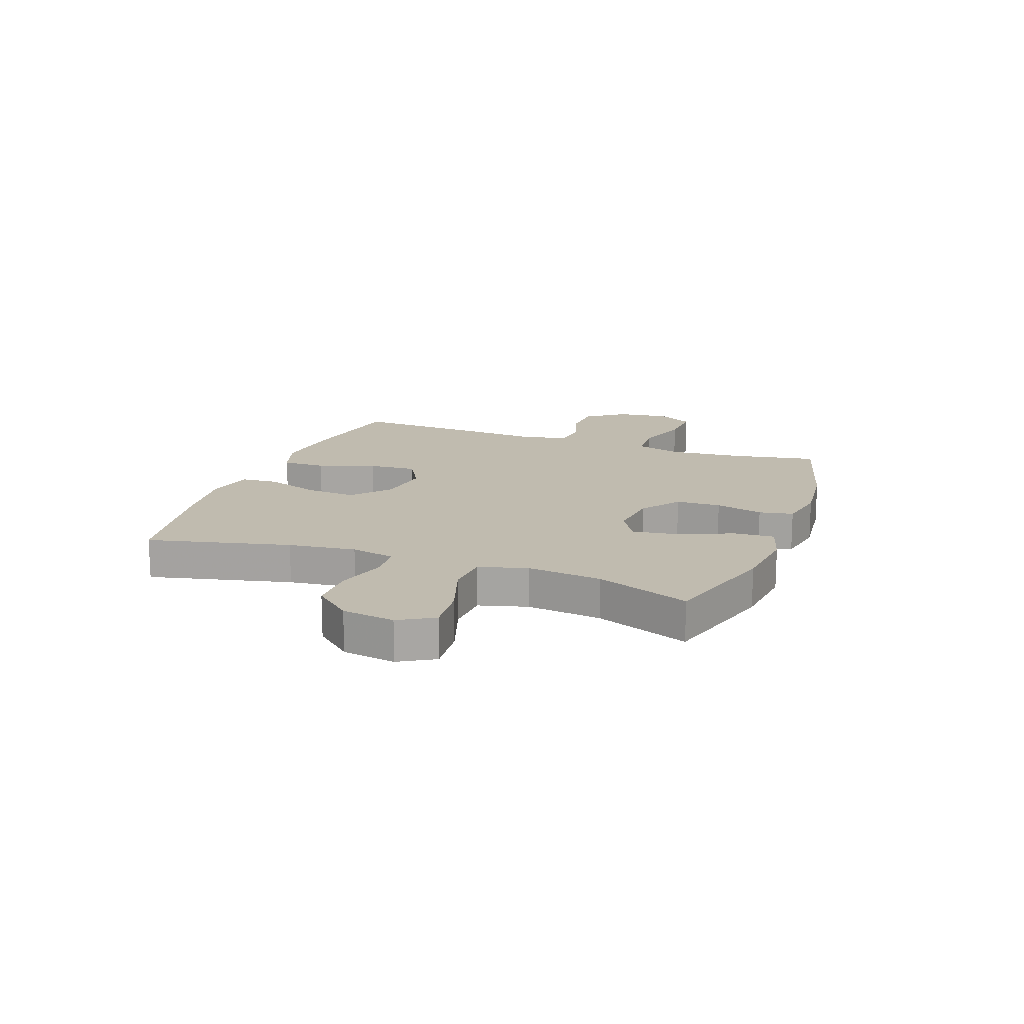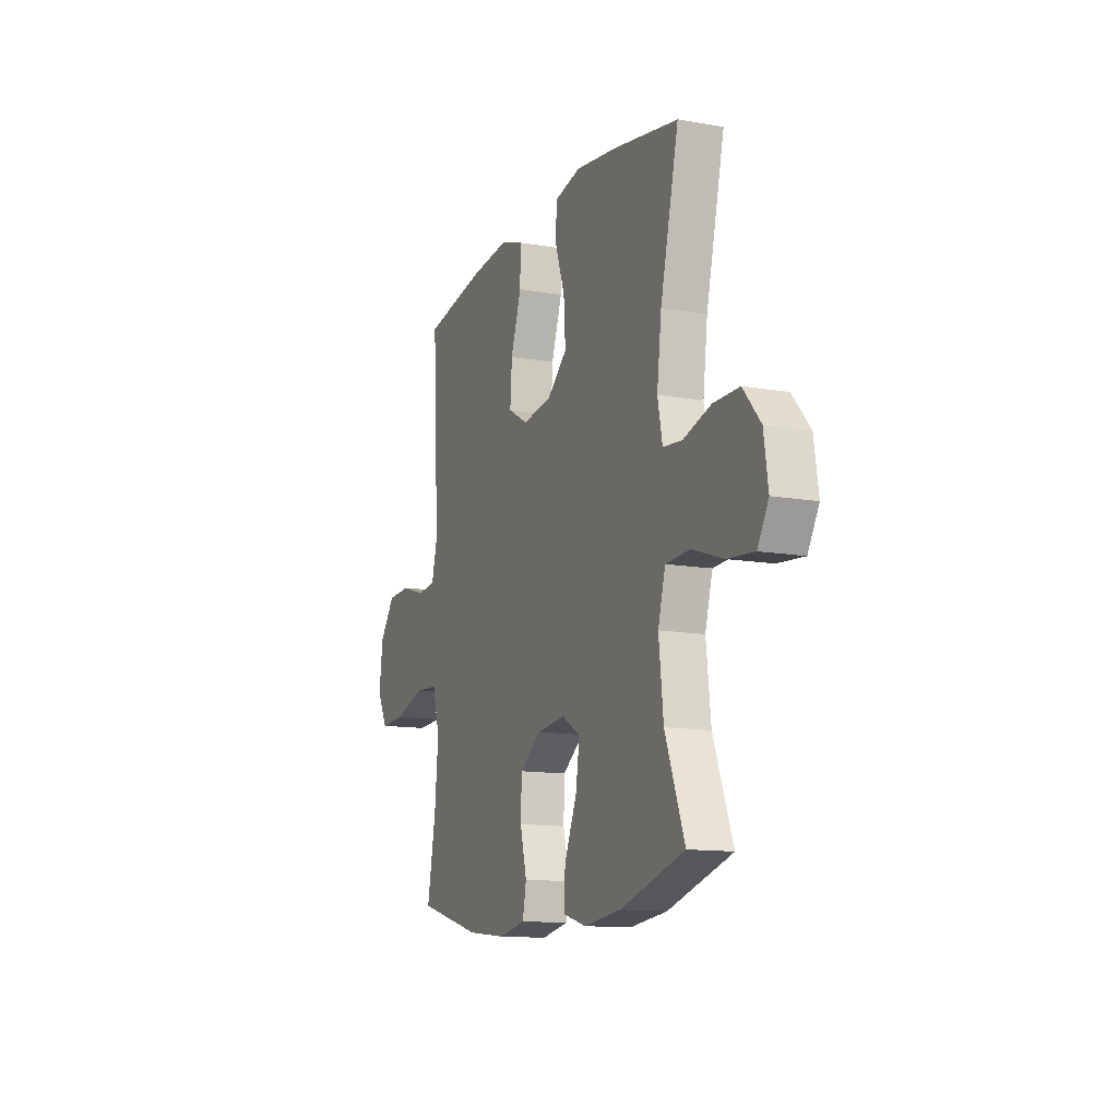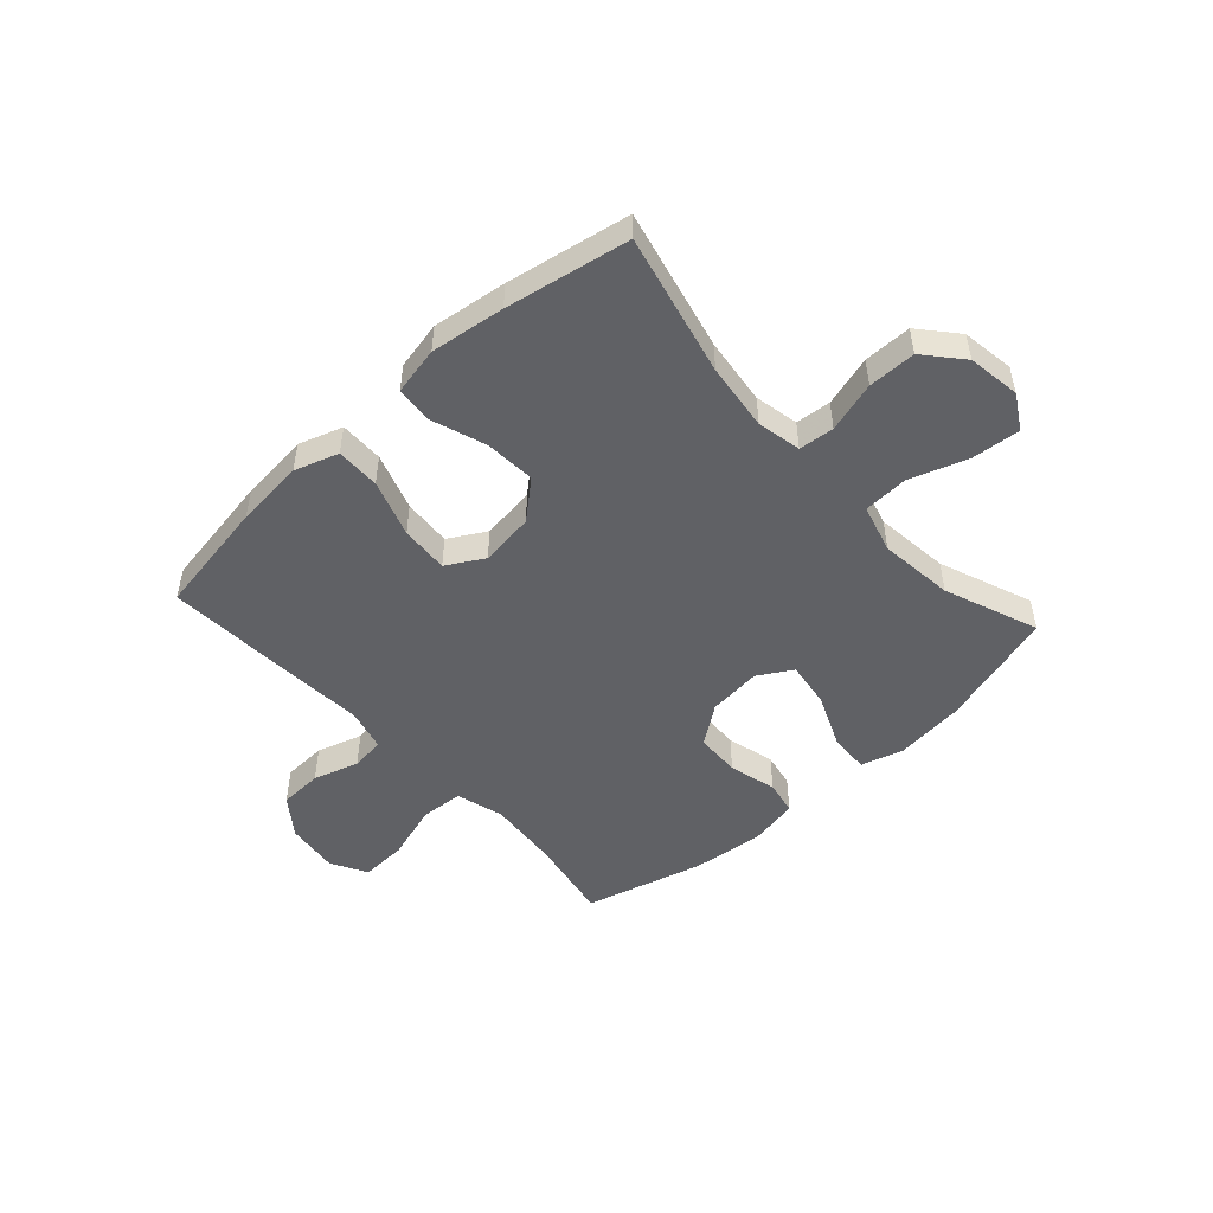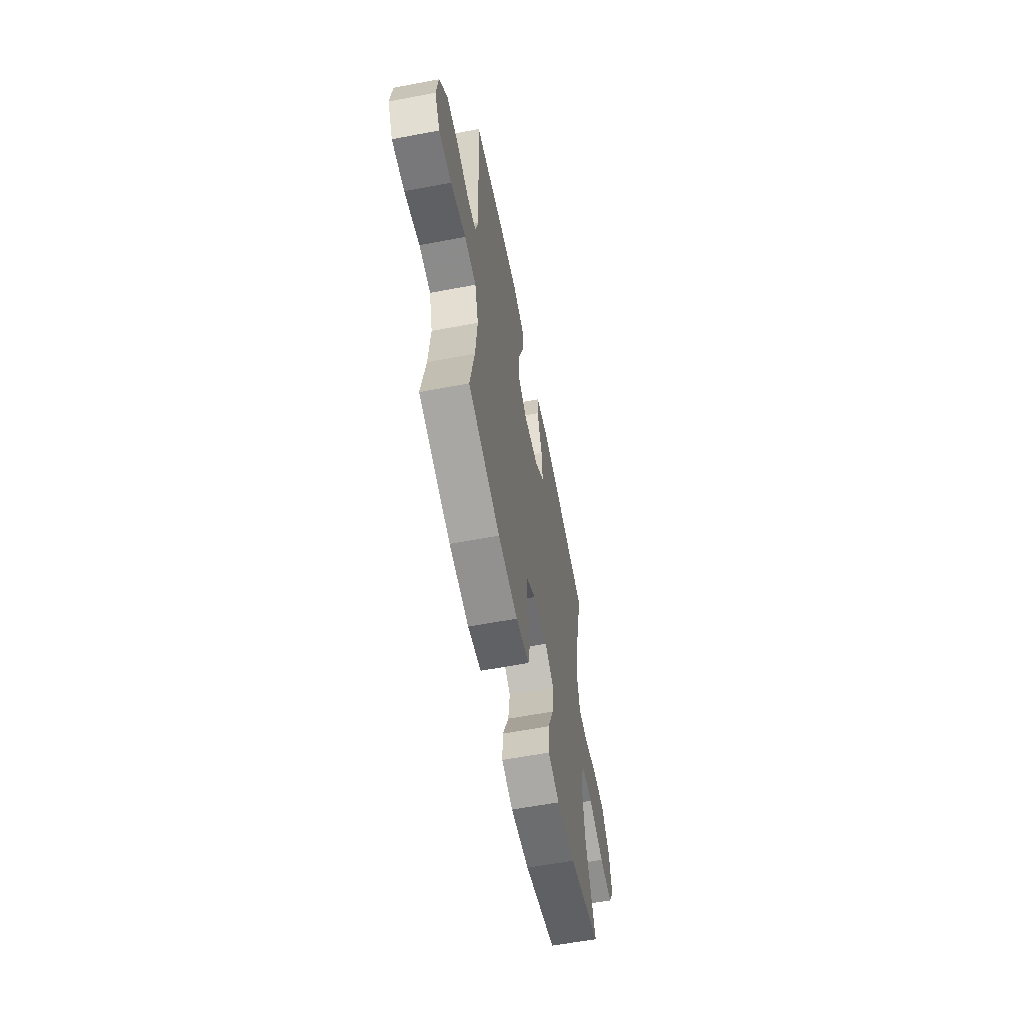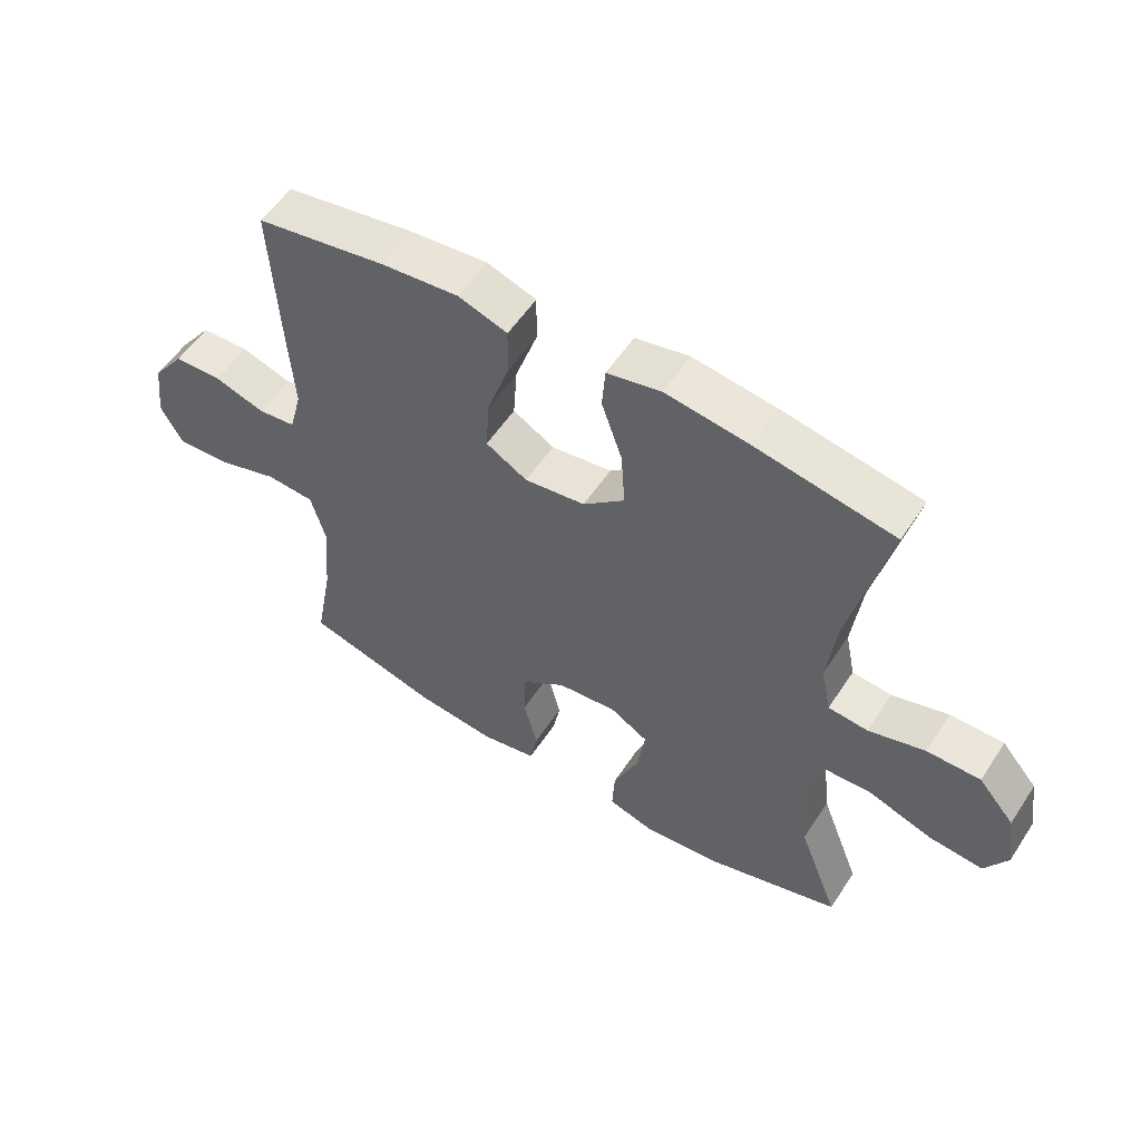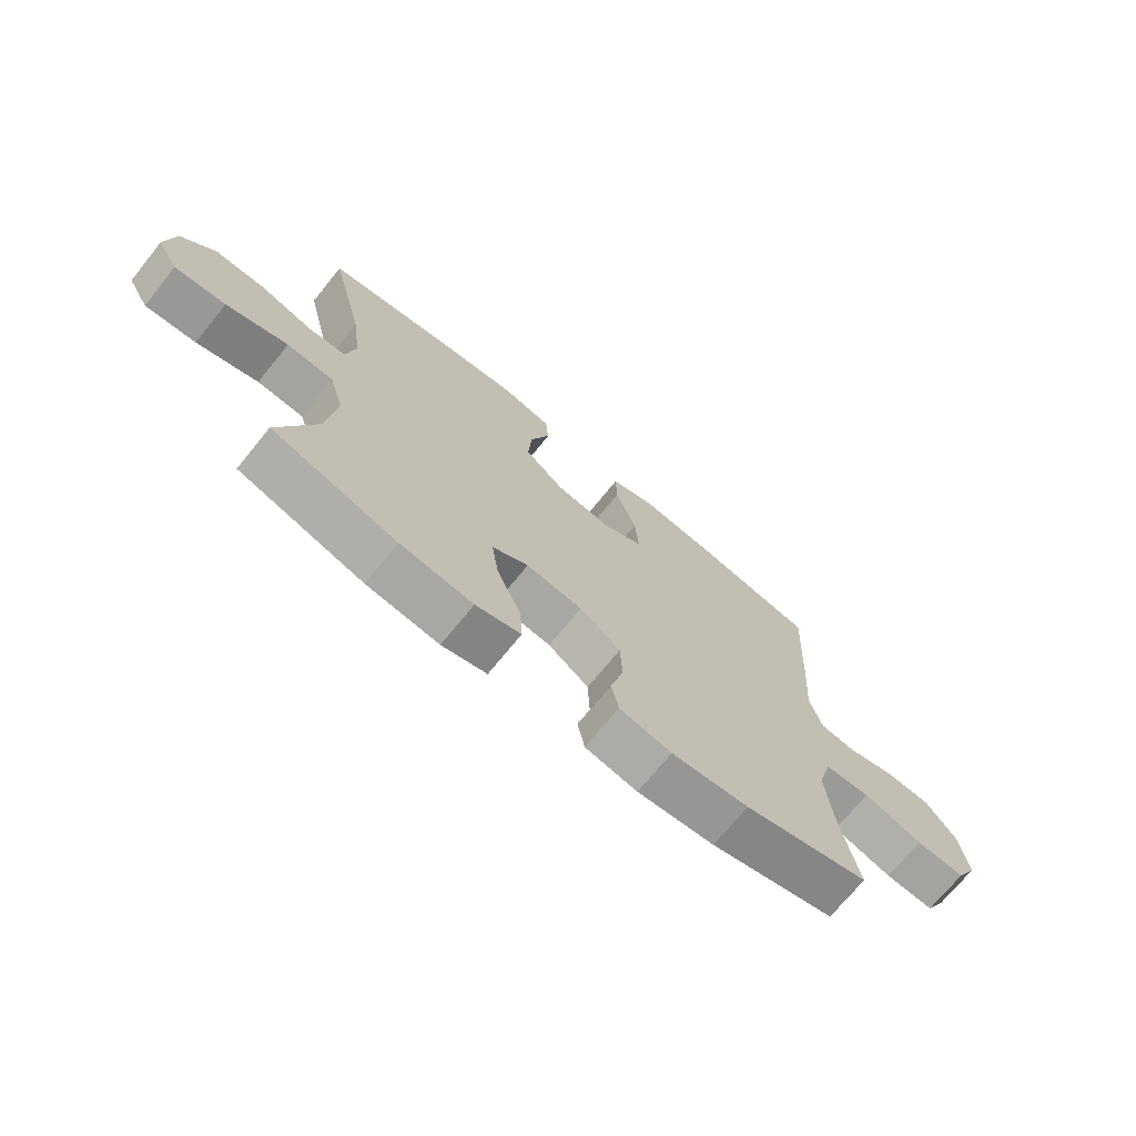
<metadata>
{"format":"obj","ext":"obj","renderer":"f3d","projection":"perspective","resolution":1024,"background":"white","views":[{"elev":15.9,"azim":110.2,"up":"+Y"},{"elev":-12.6,"azim":67.7,"up":"+Z"},{"elev":-49.7,"azim":42.3,"up":"+Y"},{"elev":-60.2,"azim":-79.0,"up":"+Z"},{"elev":55.1,"azim":32.8,"up":"+Z"},{"elev":-71.5,"azim":140.9,"up":"+Z"}]}
</metadata>
<code>
v -0.5 0.07 -0.5
v -0.472 0.07 -0.35
v -0.46 0.07 -0.22
v -0.484 0.07 -0.135
v -0.561 0.07 -0.13
v -0.661 0.07 -0.161
v -0.744 0.07 -0.165
v -0.779 0.07 -0.101
v -0.767 0.07 -0.006
v -0.716 0.07 0.062
v -0.639 0.07 0.065
v -0.558 0.07 0.04
v -0.498 0.07 0.047
v -0.478 0.07 0.123
v -0.486 0.07 0.24
v -0.5 0.07 0.5
v -0.292 0.07 0.535
v -0.169 0.07 0.547
v -0.091 0.07 0.521
v -0.092 0.07 0.443
v -0.127 0.07 0.341
v -0.133 0.07 0.255
v -0.067 0.07 0.217
v 0.03 0.07 0.23
v 0.096 0.07 0.287
v 0.09 0.07 0.377
v 0.057 0.07 0.473
v 0.062 0.07 0.54
v 0.148 0.07 0.558
v 0.28 0.07 0.54
v 0.5 0.07 0.5
v 0.44 0.07 0.247
v 0.425 0.07 0.127
v 0.441 0.07 0.049
v 0.504 0.07 0.043
v 0.594 0.07 0.069
v 0.679 0.07 0.069
v 0.736 0.07 0.003
v 0.75 0.07 -0.091
v 0.714 0.07 -0.153
v 0.628 0.07 -0.145
v 0.524 0.07 -0.11
v 0.445 0.07 -0.114
v 0.421 0.07 -0.2
v 0.436 0.07 -0.333
v 0.5 0.07 -0.5
v 0.289 0.07 -0.562
v 0.166 0.07 -0.576
v 0.09 0.07 -0.554
v 0.094 0.07 -0.482
v 0.135 0.07 -0.386
v 0.147 0.07 -0.304
v 0.086 0.07 -0.268
v -0.009 0.07 -0.278
v -0.078 0.07 -0.328
v -0.081 0.07 -0.408
v -0.059 0.07 -0.493
v -0.071 0.07 -0.554
v -0.159 0.07 -0.571
v -0.289 0.07 -0.557
v -0.5 0 -0.5
v -0.472 0 -0.35
v -0.46 0 -0.22
v -0.484 0 -0.135
v -0.561 0 -0.13
v -0.661 0 -0.161
v -0.744 0 -0.165
v -0.779 0 -0.101
v -0.767 0 -0.006
v -0.716 0 0.062
v -0.639 0 0.065
v -0.558 0 0.04
v -0.498 0 0.047
v -0.478 0 0.123
v -0.486 0 0.24
v -0.5 0 0.5
v -0.292 0 0.535
v -0.169 0 0.547
v -0.091 0 0.521
v -0.092 0 0.443
v -0.127 0 0.341
v -0.133 0 0.255
v -0.067 0 0.217
v 0.03 0 0.23
v 0.096 0 0.287
v 0.09 0 0.377
v 0.057 0 0.473
v 0.062 0 0.54
v 0.148 0 0.558
v 0.28 0 0.54
v 0.5 0 0.5
v 0.44 0 0.247
v 0.425 0 0.127
v 0.441 0 0.049
v 0.504 0 0.043
v 0.594 0 0.069
v 0.679 0 0.069
v 0.736 0 0.003
v 0.75 0 -0.091
v 0.714 0 -0.153
v 0.628 0 -0.145
v 0.524 0 -0.11
v 0.445 0 -0.114
v 0.421 0 -0.2
v 0.436 0 -0.333
v 0.5 0 -0.5
v 0.289 0 -0.562
v 0.166 0 -0.576
v 0.09 0 -0.554
v 0.094 0 -0.482
v 0.135 0 -0.386
v 0.147 0 -0.304
v 0.086 0 -0.268
v -0.009 0 -0.278
v -0.078 0 -0.328
v -0.081 0 -0.408
v -0.059 0 -0.493
v -0.071 0 -0.554
v -0.159 0 -0.571
v -0.289 0 -0.557
f 59 60 1 2
f 56 57 58 59
f 55 56 59 2
f 54 55 2 3
f 53 54 3 4
f 48 49 50 51
f 48 51 52
f 45 46 47 48
f 44 45 48 52
f 43 44 52 53
f 39 40 41 42
f 39 42 43
f 38 39 43
f 35 36 37 38
f 34 35 38 43
f 33 34 43 53
f 29 30 31 32
f 26 27 28 29
f 25 26 29 32
f 24 25 32 33
f 18 19 20 21
f 18 21 22
f 17 18 22
f 14 15 16 17
f 13 14 17 22
f 9 10 11 12
f 9 12 13
f 8 9 13
f 5 6 7 8
f 4 5 8 13
f 23 24 33 53
f 22 23 53
f 4 13 22 53
f 62 61 120 119
f 119 118 117 116
f 62 119 116 115
f 63 62 115 114
f 64 63 114 113
f 111 110 109 108
f 112 111 108
f 108 107 106 105
f 112 108 105 104
f 113 112 104 103
f 102 101 100 99
f 103 102 99
f 103 99 98
f 98 97 96 95
f 103 98 95 94
f 113 103 94 93
f 92 91 90 89
f 89 88 87 86
f 92 89 86 85
f 93 92 85 84
f 81 80 79 78
f 82 81 78
f 82 78 77
f 77 76 75 74
f 82 77 74 73
f 72 71 70 69
f 73 72 69
f 73 69 68
f 68 67 66 65
f 73 68 65 64
f 113 93 84 83
f 113 83 82
f 113 82 73 64
f 1 61 62 2
f 2 62 63 3
f 3 63 64 4
f 4 64 65 5
f 5 65 66 6
f 6 66 67 7
f 7 67 68 8
f 8 68 69 9
f 9 69 70 10
f 10 70 71 11
f 11 71 72 12
f 12 72 73 13
f 13 73 74 14
f 14 74 75 15
f 15 75 76 16
f 16 76 77 17
f 17 77 78 18
f 18 78 79 19
f 19 79 80 20
f 20 80 81 21
f 21 81 82 22
f 22 82 83 23
f 23 83 84 24
f 24 84 85 25
f 25 85 86 26
f 26 86 87 27
f 27 87 88 28
f 28 88 89 29
f 29 89 90 30
f 30 90 91 31
f 31 91 92 32
f 32 92 93 33
f 33 93 94 34
f 34 94 95 35
f 35 95 96 36
f 36 96 97 37
f 37 97 98 38
f 38 98 99 39
f 39 99 100 40
f 40 100 101 41
f 41 101 102 42
f 42 102 103 43
f 43 103 104 44
f 44 104 105 45
f 45 105 106 46
f 46 106 107 47
f 47 107 108 48
f 48 108 109 49
f 49 109 110 50
f 50 110 111 51
f 51 111 112 52
f 52 112 113 53
f 53 113 114 54
f 54 114 115 55
f 55 115 116 56
f 56 116 117 57
f 57 117 118 58
f 58 118 119 59
f 59 119 120 60
f 60 120 61 1

</code>
